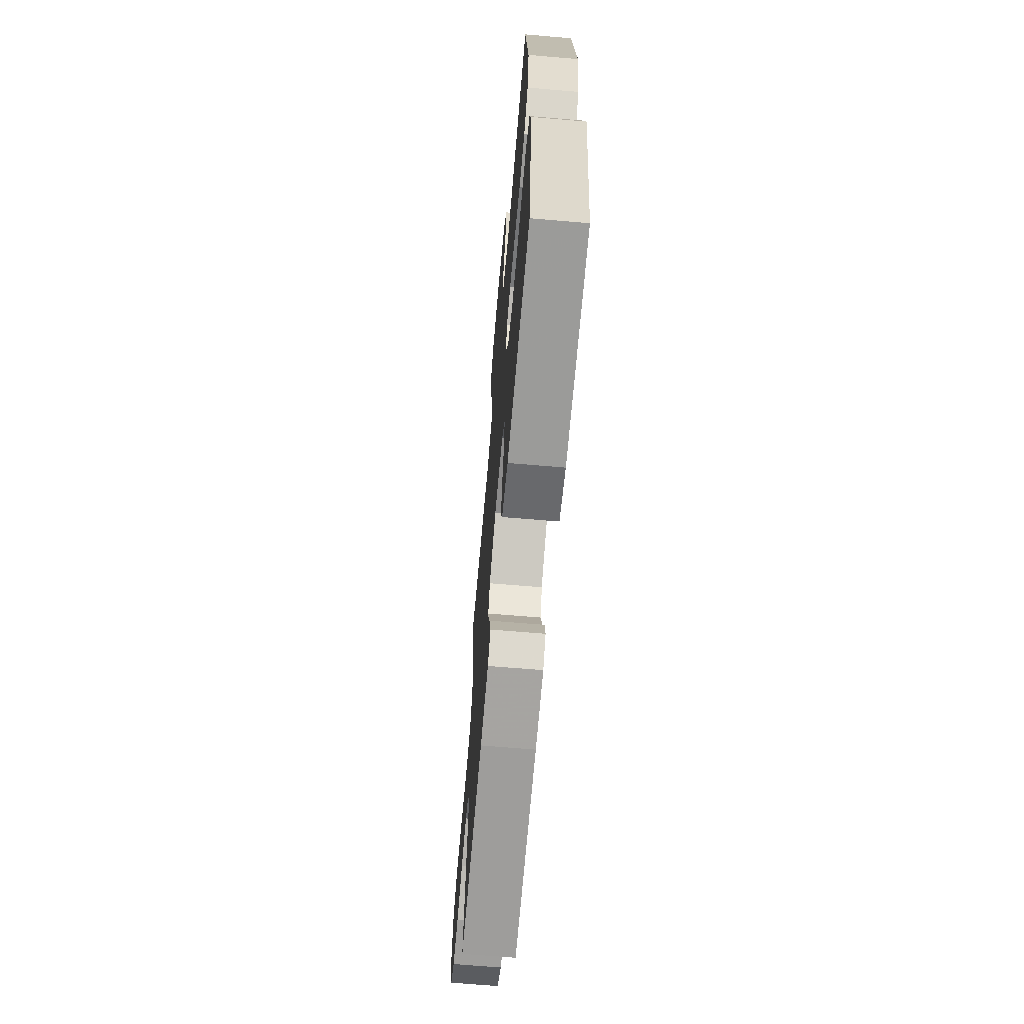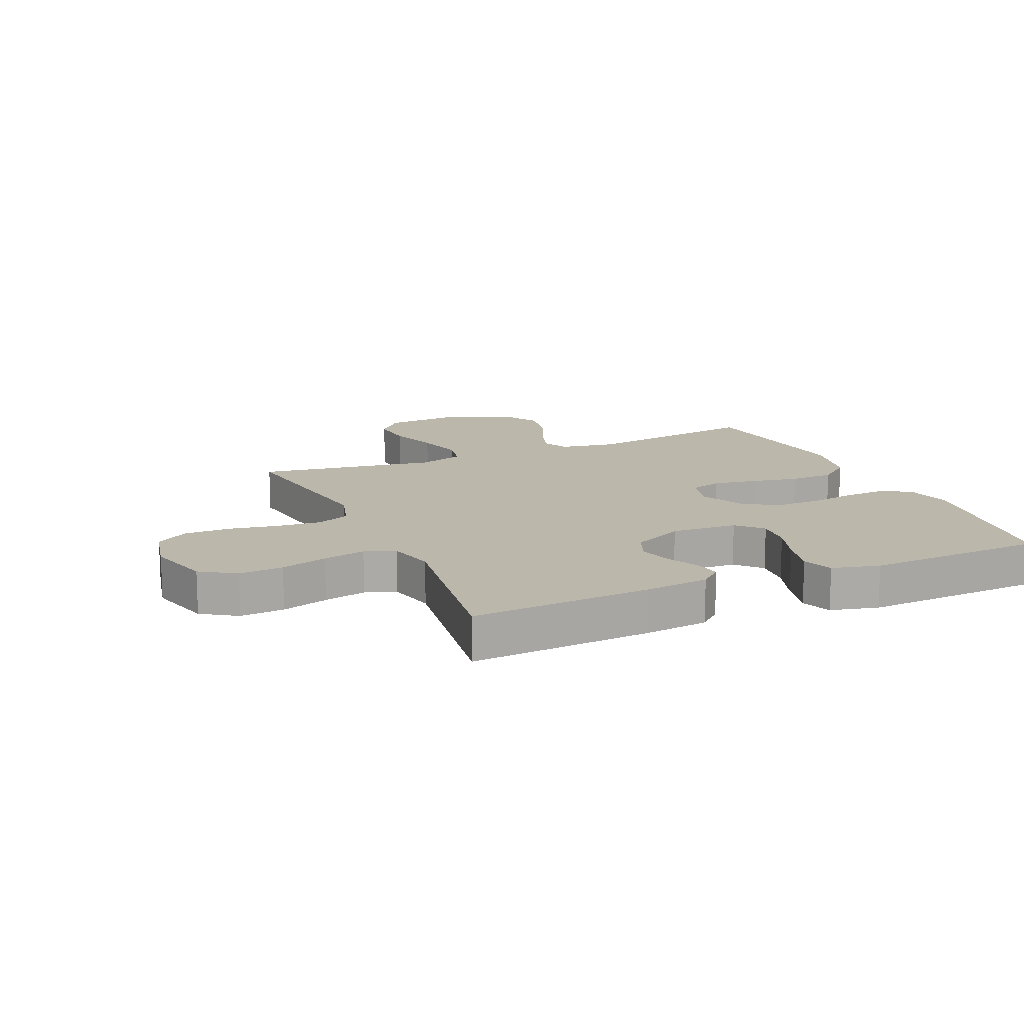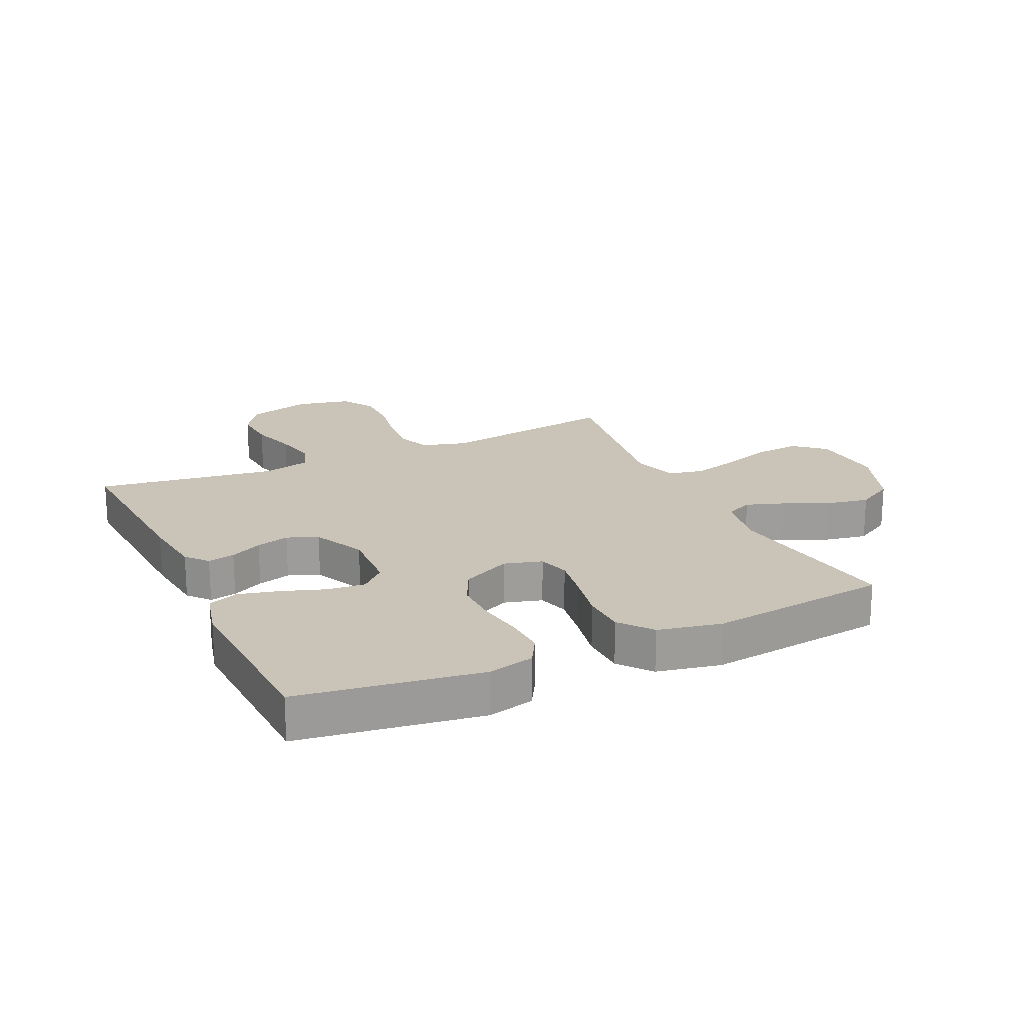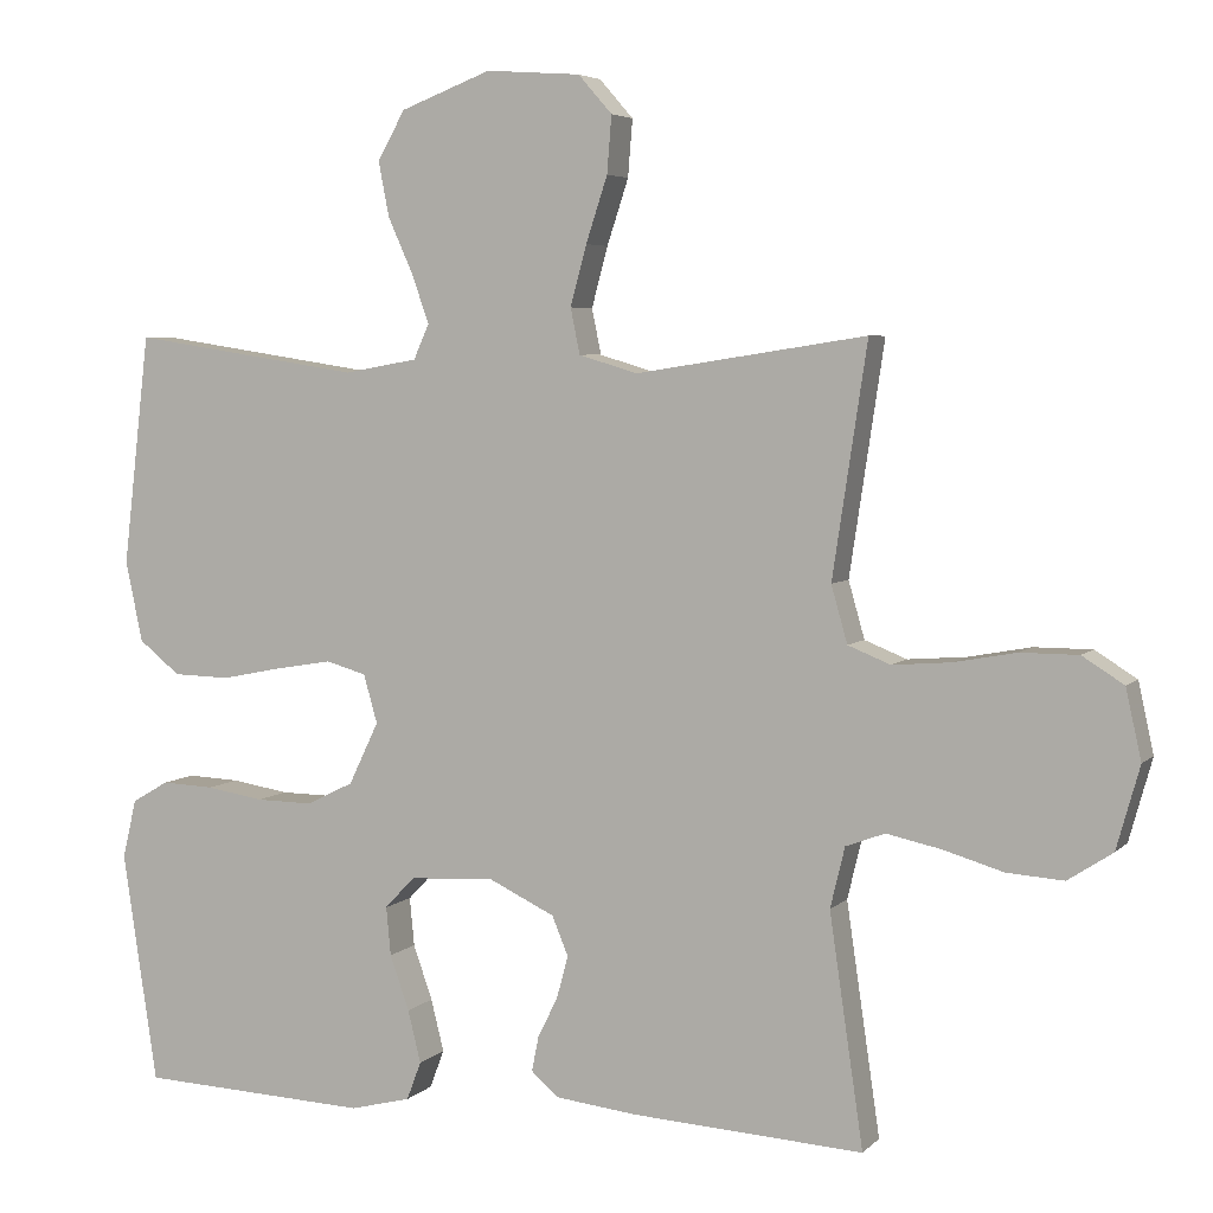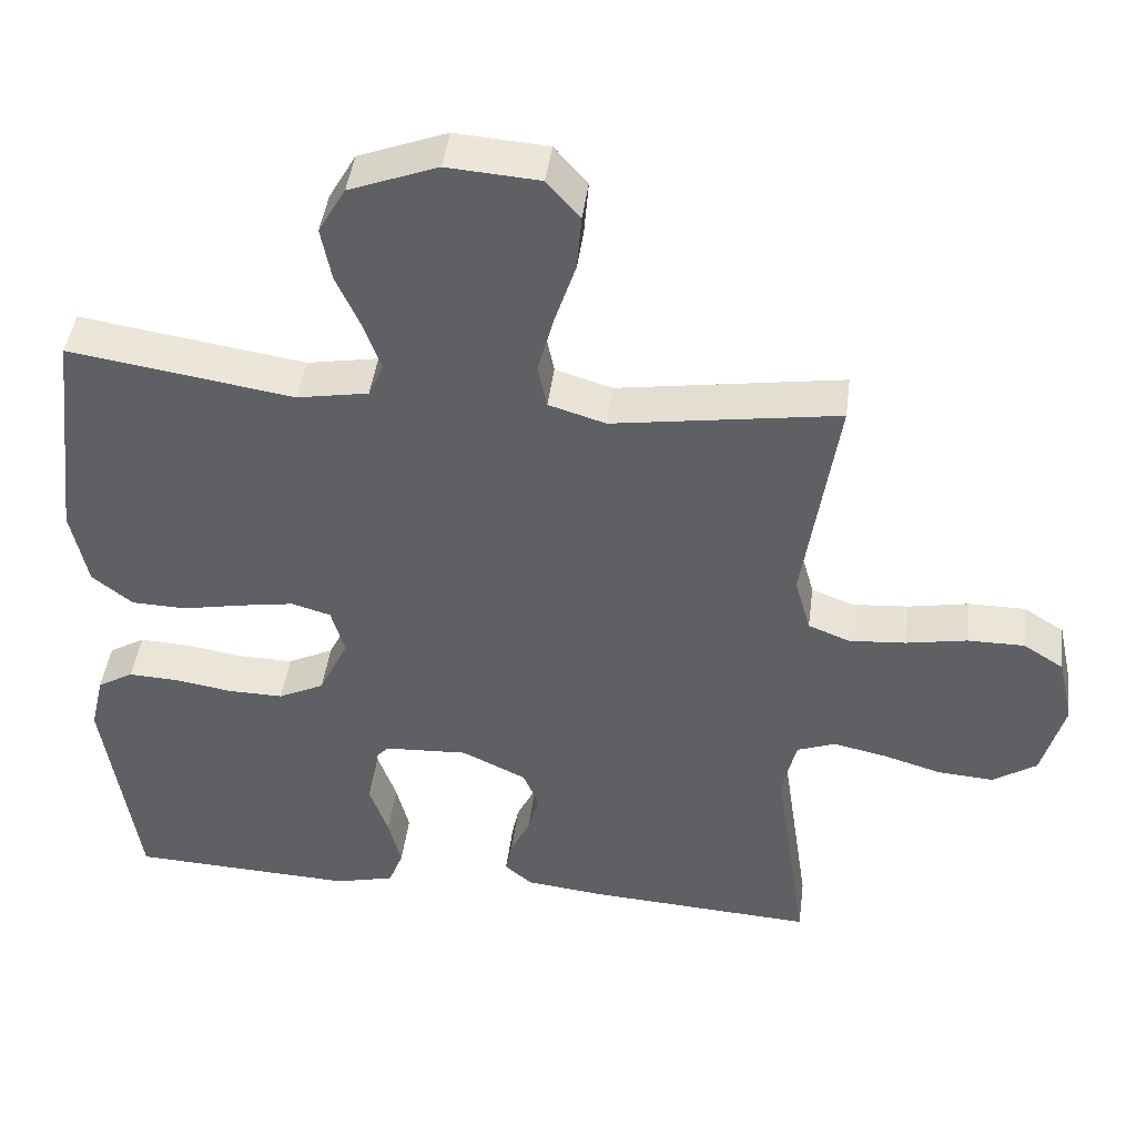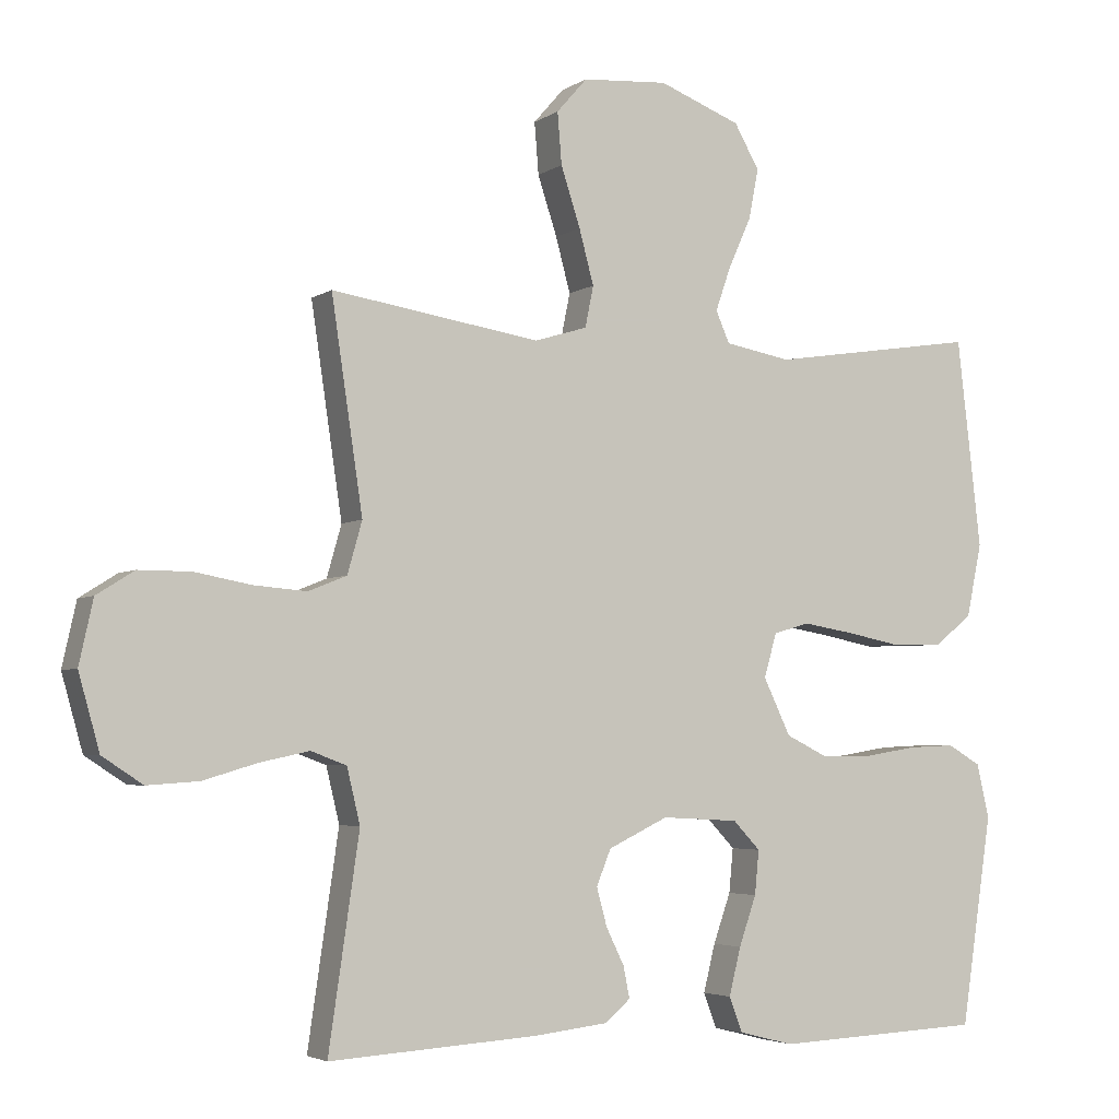
<metadata>
{"format":"obj","ext":"obj","renderer":"f3d","projection":"perspective","resolution":1024,"background":"white","views":[{"elev":-67.1,"azim":-94.9,"up":"+Z"},{"elev":14.5,"azim":156.3,"up":"+Y"},{"elev":20.0,"azim":-115.1,"up":"+Y"},{"elev":4.9,"azim":22.2,"up":"+Z"},{"elev":44.0,"azim":7.3,"up":"+Z"},{"elev":-3.9,"azim":152.6,"up":"+Z"}]}
</metadata>
<code>
v 0.5 0.07 -0.5
v 0.2 0.07 -0.482
v 0.093 0.07 -0.47
v 0.057 0.07 -0.439
v 0.066 0.07 -0.394
v 0.092 0.07 -0.341
v 0.107 0.07 -0.286
v 0.086 0.07 -0.235
v 0 0.07 -0.194
v -0.111 0.07 -0.2
v -0.15 0.07 -0.241
v -0.144 0.07 -0.304
v -0.119 0.07 -0.375
v -0.102 0.07 -0.443
v -0.121 0.07 -0.493
v -0.2 0.07 -0.513
v -0.5 0.07 -0.5
v -0.545 0.07 -0.2
v -0.527 0.07 -0.123
v -0.479 0.07 -0.095
v -0.411 0.07 -0.098
v -0.336 0.07 -0.11
v -0.262 0.07 -0.111
v -0.201 0.07 -0.081
v -0.162 0.07 0
v -0.18 0.07 0.063
v -0.232 0.07 0.078
v -0.305 0.07 0.066
v -0.385 0.07 0.05
v -0.459 0.07 0.052
v -0.513 0.07 0.095
v -0.535 0.07 0.2
v -0.5 0.07 0.5
v -0.2 0.07 0.454
v -0.105 0.07 0.471
v -0.085 0.07 0.516
v -0.107 0.07 0.579
v -0.14 0.07 0.652
v -0.154 0.07 0.724
v -0.118 0.07 0.787
v 0 0.07 0.832
v 0.123 0.07 0.823
v 0.167 0.07 0.773
v 0.161 0.07 0.699
v 0.133 0.07 0.614
v 0.112 0.07 0.536
v 0.124 0.07 0.477
v 0.2 0.07 0.454
v 0.5 0.07 0.5
v 0.455 0.07 0.2
v 0.476 0.07 0.126
v 0.531 0.07 0.104
v 0.607 0.07 0.11
v 0.688 0.07 0.125
v 0.763 0.07 0.125
v 0.817 0.07 0.091
v 0.837 0.07 0
v 0.807 0.07 -0.107
v 0.749 0.07 -0.145
v 0.675 0.07 -0.14
v 0.597 0.07 -0.117
v 0.526 0.07 -0.102
v 0.475 0.07 -0.121
v 0.456 0.07 -0.2
v 0.5 0 -0.5
v 0.2 0 -0.482
v 0.093 0 -0.47
v 0.057 0 -0.439
v 0.066 0 -0.394
v 0.092 0 -0.341
v 0.107 0 -0.286
v 0.086 0 -0.235
v 0 0 -0.194
v -0.111 0 -0.2
v -0.15 0 -0.241
v -0.144 0 -0.304
v -0.119 0 -0.375
v -0.102 0 -0.443
v -0.121 0 -0.493
v -0.2 0 -0.513
v -0.5 0 -0.5
v -0.545 0 -0.2
v -0.527 0 -0.123
v -0.479 0 -0.095
v -0.411 0 -0.098
v -0.336 0 -0.11
v -0.262 0 -0.111
v -0.201 0 -0.081
v -0.162 0 0
v -0.18 0 0.063
v -0.232 0 0.078
v -0.305 0 0.066
v -0.385 0 0.05
v -0.459 0 0.052
v -0.513 0 0.095
v -0.535 0 0.2
v -0.5 0 0.5
v -0.2 0 0.454
v -0.105 0 0.471
v -0.085 0 0.516
v -0.107 0 0.579
v -0.14 0 0.652
v -0.154 0 0.724
v -0.118 0 0.787
v 0 0 0.832
v 0.123 0 0.823
v 0.167 0 0.773
v 0.161 0 0.699
v 0.133 0 0.614
v 0.112 0 0.536
v 0.124 0 0.477
v 0.2 0 0.454
v 0.5 0 0.5
v 0.455 0 0.2
v 0.476 0 0.126
v 0.531 0 0.104
v 0.607 0 0.11
v 0.688 0 0.125
v 0.763 0 0.125
v 0.817 0 0.091
v 0.837 0 0
v 0.807 0 -0.107
v 0.749 0 -0.145
v 0.675 0 -0.14
v 0.597 0 -0.117
v 0.526 0 -0.102
v 0.475 0 -0.121
v 0.456 0 -0.2
f 59 60 61
f 58 59 61
f 57 58 61
f 56 57 61
f 55 56 61
f 54 55 61
f 53 54 61
f 52 53 61 62
f 51 52 62 63
f 48 49 50
f 51 63 64
f 50 51 64
f 48 50 64
f 47 48 64
f 43 44 45
f 42 43 45
f 41 42 45
f 40 41 45
f 39 40 45
f 38 39 45
f 37 38 45
f 36 37 45 46
f 35 36 46 47
f 32 33 34
f 31 32 34
f 30 31 34
f 29 30 34
f 28 29 34
f 34 35 47
f 28 34 47
f 27 28 47
f 20 21 22
f 19 20 22
f 18 19 22
f 17 18 22
f 16 17 22
f 15 16 22
f 14 15 22
f 13 14 22
f 12 13 22
f 11 12 22 23
f 10 11 23 24
f 4 5 6
f 3 4 6
f 2 3 6
f 1 2 6
f 64 1 6
f 64 6 7
f 47 64 7 8
f 26 27 47
f 47 8 9
f 26 47 9
f 25 26 9
f 9 10 24 25
f 125 124 123
f 125 123 122
f 125 122 121
f 125 121 120
f 125 120 119
f 125 119 118
f 125 118 117
f 126 125 117 116
f 127 126 116 115
f 114 113 112
f 128 127 115
f 128 115 114
f 128 114 112
f 128 112 111
f 109 108 107
f 109 107 106
f 109 106 105
f 109 105 104
f 109 104 103
f 109 103 102
f 109 102 101
f 110 109 101 100
f 111 110 100 99
f 98 97 96
f 98 96 95
f 98 95 94
f 98 94 93
f 98 93 92
f 111 99 98
f 111 98 92
f 111 92 91
f 86 85 84
f 86 84 83
f 86 83 82
f 86 82 81
f 86 81 80
f 86 80 79
f 86 79 78
f 86 78 77
f 86 77 76
f 87 86 76 75
f 88 87 75 74
f 70 69 68
f 70 68 67
f 70 67 66
f 70 66 65
f 70 65 128
f 71 70 128
f 72 71 128 111
f 111 91 90
f 73 72 111
f 73 111 90
f 73 90 89
f 89 88 74 73
f 1 65 66 2
f 2 66 67 3
f 3 67 68 4
f 4 68 69 5
f 5 69 70 6
f 6 70 71 7
f 7 71 72 8
f 8 72 73 9
f 9 73 74 10
f 10 74 75 11
f 11 75 76 12
f 12 76 77 13
f 13 77 78 14
f 14 78 79 15
f 15 79 80 16
f 16 80 81 17
f 17 81 82 18
f 18 82 83 19
f 19 83 84 20
f 20 84 85 21
f 21 85 86 22
f 22 86 87 23
f 23 87 88 24
f 24 88 89 25
f 25 89 90 26
f 26 90 91 27
f 27 91 92 28
f 28 92 93 29
f 29 93 94 30
f 30 94 95 31
f 31 95 96 32
f 32 96 97 33
f 33 97 98 34
f 34 98 99 35
f 35 99 100 36
f 36 100 101 37
f 37 101 102 38
f 38 102 103 39
f 39 103 104 40
f 40 104 105 41
f 41 105 106 42
f 42 106 107 43
f 43 107 108 44
f 44 108 109 45
f 45 109 110 46
f 46 110 111 47
f 47 111 112 48
f 48 112 113 49
f 49 113 114 50
f 50 114 115 51
f 51 115 116 52
f 52 116 117 53
f 53 117 118 54
f 54 118 119 55
f 55 119 120 56
f 56 120 121 57
f 57 121 122 58
f 58 122 123 59
f 59 123 124 60
f 60 124 125 61
f 61 125 126 62
f 62 126 127 63
f 63 127 128 64
f 64 128 65 1

</code>
